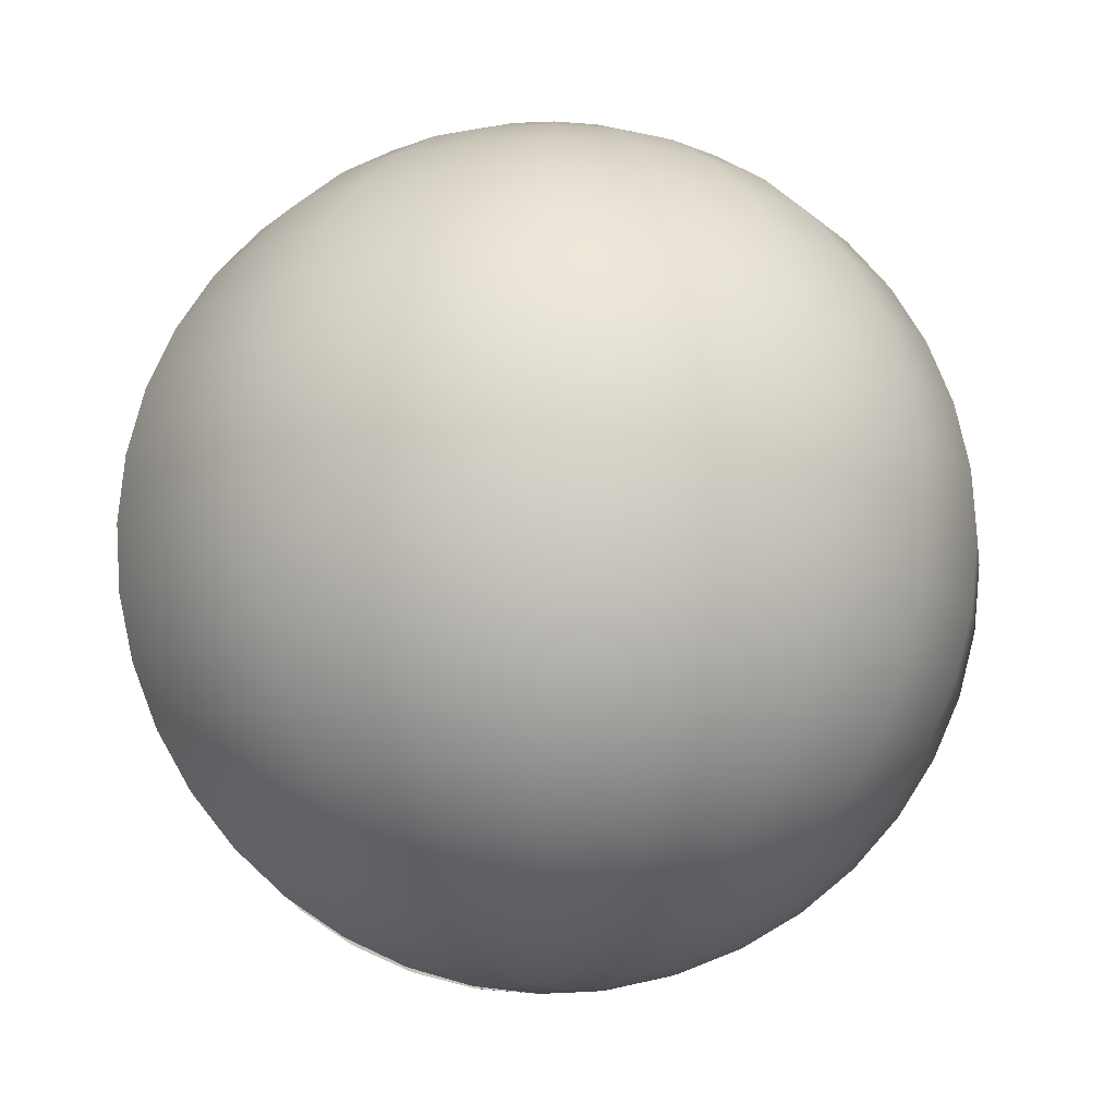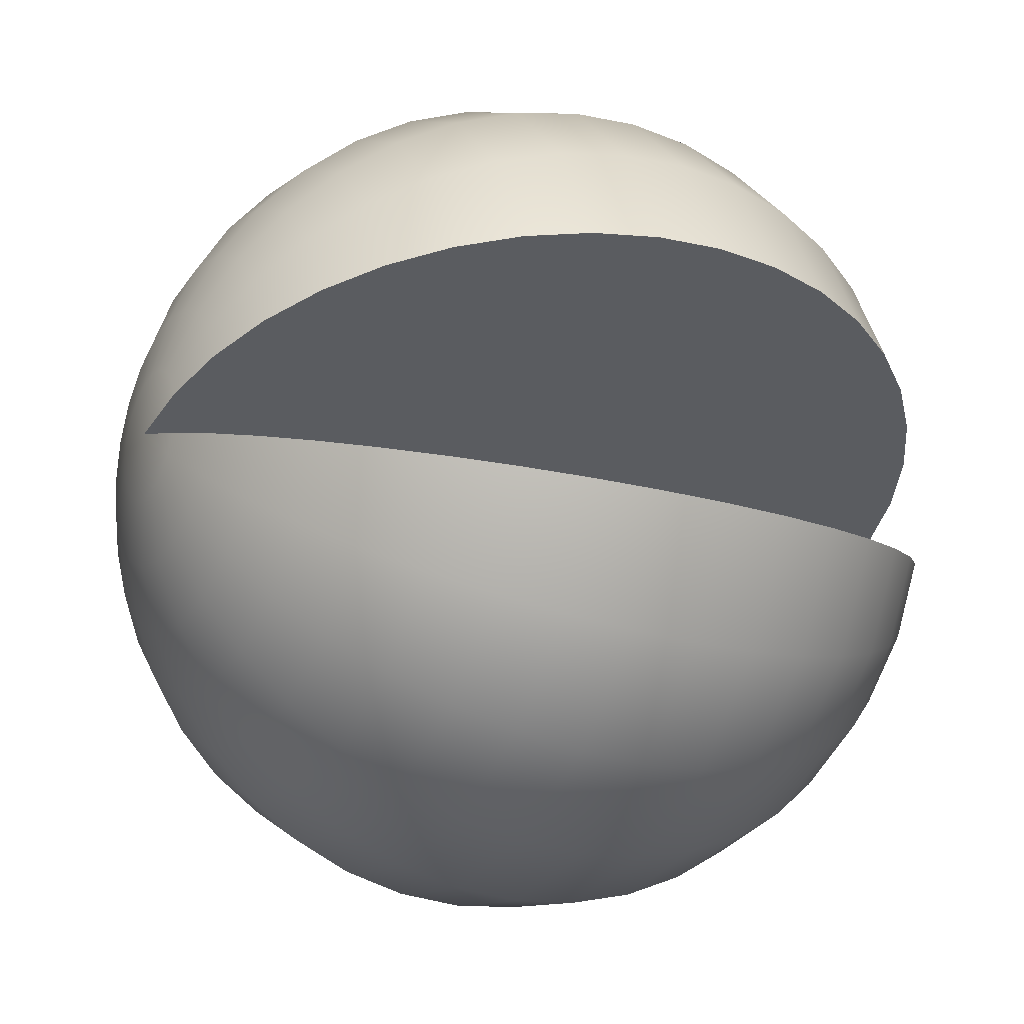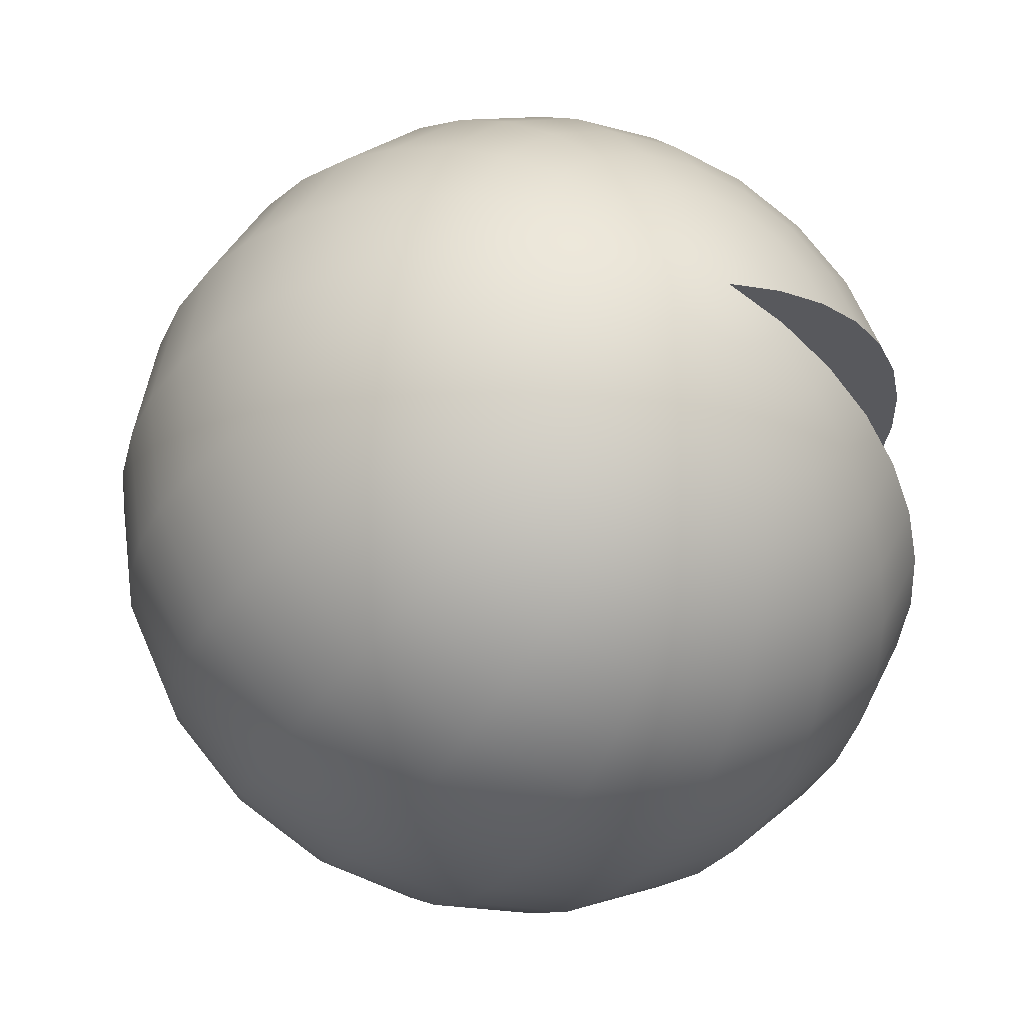
<metadata>
{"format":"obj","ext":"obj","renderer":"f3d","projection":"perspective","resolution":1024,"background":"white","views":[{"elev":78.6,"azim":-179.0,"up":"+Y"},{"elev":-21.1,"azim":61.0,"up":"+Y"},{"elev":-36.2,"azim":-27.9,"up":"+Y"}]}
</metadata>
<code>
g default
v 0.1488 0.04834 1.745
v 0.1266 0.09195 1.745
v 0.09195 0.1266 1.745
v 0.04834 0.1488 1.745
v 0 0.1564 1.745
v -0.04834 0.1488 1.745
v -0.09195 0.1266 1.745
v -0.1266 0.09195 1.745
v -0.1488 0.04834 1.745
v -0.1564 -0 1.745
v -0.1488 -0.04834 1.745
v -0.1266 -0.09195 1.745
v -0.09195 -0.1266 1.745
v -0.04834 -0.1488 1.745
v -0 -0.1564 1.745
v 0.04834 -0.1488 1.745
v 0.09195 -0.1266 1.745
v 0.1266 -0.09195 1.745
v 0.1488 -0.04834 1.745
v 0.2939 0.09549 1.781
v 0.25 0.1816 1.781
v 0.1816 0.25 1.781
v 0.09549 0.2939 1.781
v 0 0.309 1.781
v -0.09549 0.2939 1.781
v -0.1816 0.25 1.781
v -0.25 0.1816 1.781
v -0.2939 0.09549 1.781
v -0.309 -0 1.781
v -0.2939 -0.09549 1.781
v -0.25 -0.1816 1.781
v -0.1816 -0.25 1.781
v -0.09549 -0.2939 1.781
v -0 -0.309 1.781
v 0.09549 -0.2939 1.781
v 0.1816 -0.25 1.781
v 0.25 -0.1816 1.781
v 0.2939 -0.09549 1.781
v 0.4318 0.1403 1.841
v 0.3673 0.2668 1.841
v 0.2668 0.3673 1.841
v 0.1403 0.4318 1.841
v 0 0.454 1.841
v -0.1403 0.4318 1.841
v -0.2668 0.3673 1.841
v -0.3673 0.2668 1.841
v -0.4318 0.1403 1.841
v -0.454 -0 1.841
v -0.4318 -0.1403 1.841
v -0.3673 -0.2668 1.841
v -0.2668 -0.3673 1.841
v -0.1403 -0.4318 1.841
v -0 -0.454 1.841
v 0.1403 -0.4318 1.841
v 0.2668 -0.3673 1.841
v 0.3673 -0.2668 1.841
v 0.4318 -0.1403 1.841
v 0.559 0.1816 1.923
v 0.4755 0.3455 1.923
v 0.3455 0.4755 1.923
v 0.1816 0.559 1.923
v 0 0.5878 1.923
v -0.1816 0.559 1.923
v -0.3455 0.4755 1.923
v -0.4755 0.3455 1.923
v -0.559 0.1816 1.923
v -0.5878 -0 1.923
v -0.559 -0.1816 1.923
v -0.4755 -0.3455 1.923
v -0.3455 -0.4755 1.923
v -0.1816 -0.559 1.923
v -0 -0.5878 1.923
v 0.1816 -0.559 1.923
v 0.3455 -0.4755 1.923
v 0.4755 -0.3455 1.923
v 0.559 -0.1816 1.923
v 0.6725 0.2185 2.025
v 0.5721 0.4156 2.025
v 0.4156 0.5721 2.025
v 0.2185 0.6725 2.025
v 0 0.7071 2.025
v -0.2185 0.6725 2.025
v -0.4156 0.5721 2.025
v -0.5721 0.4156 2.025
v -0.6725 0.2185 2.025
v -0.7071 -0 2.025
v -0.6725 -0.2185 2.025
v -0.5721 -0.4156 2.025
v -0.4156 -0.5721 2.025
v -0.2185 -0.6725 2.025
v -0 -0.7071 2.025
v 0.2185 -0.6725 2.025
v 0.4156 -0.5721 2.025
v 0.5721 -0.4156 2.025
v 0.6725 -0.2185 2.025
v 0.7694 0.25 2.145
v 0.6545 0.4755 2.145
v 0.4755 0.6545 2.145
v 0.25 0.7694 2.145
v 0 0.809 2.145
v -0.25 0.7694 2.145
v -0.4755 0.6545 2.145
v -0.6545 0.4755 2.145
v -0.7694 0.25 2.145
v -0.809 -0 2.145
v -0.7694 -0.25 2.145
v -0.6545 -0.4755 2.145
v -0.4755 -0.6545 2.145
v -0.25 -0.7694 2.145
v -0 -0.809 2.145
v 0.25 -0.7694 2.145
v 0.4755 -0.6545 2.145
v 0.6545 -0.4755 2.145
v 0.7694 -0.25 2.145
v 0.8474 0.2753 2.278
v 0.7208 0.5237 2.278
v 0.5237 0.7208 2.278
v 0.2753 0.8474 2.278
v 0 0.891 2.278
v -0.2753 0.8474 2.278
v -0.5237 0.7208 2.278
v -0.7208 0.5237 2.278
v -0.8474 0.2753 2.278
v -0.891 -0 2.278
v -0.8474 -0.2753 2.278
v -0.7208 -0.5237 2.278
v -0.5237 -0.7208 2.278
v -0.2753 -0.8474 2.278
v -0 -0.891 2.278
v 0.2753 -0.8474 2.278
v 0.5237 -0.7208 2.278
v 0.7208 -0.5237 2.278
v 0.8474 -0.2753 2.278
v 0.9045 0.2939 2.423
v 0.7694 0.559 2.423
v 0.559 0.7694 2.423
v 0.2939 0.9045 2.423
v 0 0.9511 2.423
v -0.2939 0.9045 2.423
v -0.559 0.7694 2.423
v -0.7694 0.559 2.423
v -0.9045 0.2939 2.423
v -0.9511 -0 2.423
v -0.9045 -0.2939 2.423
v -0.7694 -0.559 2.423
v -0.559 -0.7694 2.423
v -0.2939 -0.9045 2.423
v -0 -0.9511 2.423
v 0.2939 -0.9045 2.423
v 0.559 -0.7694 2.423
v 0.7694 -0.559 2.423
v 0.9045 -0.2939 2.423
v 0.9393 0.3052 2.576
v 0.7991 0.5805 2.576
v 0.5805 0.7991 2.576
v 0.3052 0.9393 2.576
v 0 0.9877 2.576
v -0.3052 0.9393 2.576
v -0.5805 0.7991 2.576
v -0.7991 0.5805 2.576
v -0.9393 0.3052 2.576
v -0.9877 -0 2.576
v -0.9393 -0.3052 2.576
v -0.7991 -0.5805 2.576
v -0.5805 -0.7991 2.576
v -0.3052 -0.9393 2.576
v -0 -0.9877 2.576
v 0.3052 -0.9393 2.576
v 0.5805 -0.7991 2.576
v 0.7991 -0.5805 2.576
v 0.9393 -0.3052 2.576
v 0.9511 0.309 2.732
v 0.809 0.5878 2.732
v 0.5878 0.809 2.732
v 0.309 0.9511 2.732
v 0 1 2.732
v -0.309 0.9511 2.732
v -0.5878 0.809 2.732
v -0.809 0.5878 2.732
v -0.9511 0.309 2.732
v -1 0 2.732
v -0.9511 -0.309 2.732
v -0.809 -0.5878 2.732
v -0.5878 -0.809 2.732
v -0.309 -0.9511 2.732
v -0 -1 2.732
v 0.309 -0.9511 2.732
v 0.5878 -0.809 2.732
v 0.809 -0.5878 2.732
v 0.9511 -0.309 2.732
v 0.9393 0.3052 2.889
v 0.7991 0.5805 2.889
v 0.5805 0.7991 2.889
v 0.3052 0.9393 2.889
v 0 0.9877 2.889
v -0.3052 0.9393 2.889
v -0.5805 0.7991 2.889
v -0.7991 0.5805 2.889
v -0.9393 0.3052 2.889
v -0.9877 0 2.889
v -0.9393 -0.3052 2.889
v -0.7991 -0.5805 2.889
v -0.5805 -0.7991 2.889
v -0.3052 -0.9393 2.889
v -0 -0.9877 2.889
v 0.3052 -0.9393 2.889
v 0.5805 -0.7991 2.889
v 0.7991 -0.5805 2.889
v 0.9393 -0.3052 2.889
v 0.9045 0.2939 3.041
v 0.7694 0.559 3.041
v 0.559 0.7694 3.041
v 0.2939 0.9045 3.041
v 0 0.9511 3.041
v -0.2939 0.9045 3.041
v -0.559 0.7694 3.041
v -0.7694 0.559 3.041
v -0.9045 0.2939 3.041
v -0.9511 0 3.041
v -0.9045 -0.2939 3.041
v -0.7694 -0.559 3.041
v -0.559 -0.7694 3.041
v -0.2939 -0.9045 3.041
v -0 -0.9511 3.041
v 0.2939 -0.9045 3.041
v 0.559 -0.7694 3.041
v 0.7694 -0.559 3.041
v 0.9045 -0.2939 3.041
v 0.8474 0.2753 3.186
v 0.7208 0.5237 3.186
v 0.5237 0.7208 3.186
v 0.2753 0.8474 3.186
v 0 0.891 3.186
v -0.2753 0.8474 3.186
v -0.5237 0.7208 3.186
v -0.7208 0.5237 3.186
v -0.8474 0.2753 3.186
v -0.891 0 3.186
v -0.8474 -0.2753 3.186
v -0.7208 -0.5237 3.186
v -0.5237 -0.7208 3.186
v -0.2753 -0.8474 3.186
v -0 -0.891 3.186
v 0.2753 -0.8474 3.186
v 0.5237 -0.7208 3.186
v 0.7208 -0.5237 3.186
v 0.8474 -0.2753 3.186
v 0.7694 0.25 3.32
v 0.6545 0.4755 3.32
v 0.4755 0.6545 3.32
v 0.25 0.7694 3.32
v 0 0.809 3.32
v -0.25 0.7694 3.32
v -0.4755 0.6545 3.32
v -0.6545 0.4755 3.32
v -0.7694 0.25 3.32
v -0.809 0 3.32
v -0.7694 -0.25 3.32
v -0.6545 -0.4755 3.32
v -0.4755 -0.6545 3.32
v -0.25 -0.7694 3.32
v -0 -0.809 3.32
v 0.25 -0.7694 3.32
v 0.4755 -0.6545 3.32
v 0.6545 -0.4755 3.32
v 0.7694 -0.25 3.32
v 0.6725 0.2185 3.44
v 0.5721 0.4156 3.44
v 0.4156 0.5721 3.44
v 0.2185 0.6725 3.44
v 0 0.7071 3.44
v -0.2185 0.6725 3.44
v -0.4156 0.5721 3.44
v -0.5721 0.4156 3.44
v -0.6725 0.2185 3.44
v -0.7071 0 3.44
v -0.6725 -0.2185 3.44
v -0.5721 -0.4156 3.44
v -0.4156 -0.5721 3.44
v -0.2185 -0.6725 3.44
v -0 -0.7071 3.44
v 0.2185 -0.6725 3.44
v 0.4156 -0.5721 3.44
v 0.5721 -0.4156 3.44
v 0.6725 -0.2185 3.44
v 0.559 0.1816 3.541
v 0.4755 0.3455 3.541
v 0.3455 0.4755 3.541
v 0.1816 0.559 3.541
v 0 0.5878 3.541
v -0.1816 0.559 3.541
v -0.3455 0.4755 3.541
v -0.4755 0.3455 3.541
v -0.559 0.1816 3.541
v -0.5878 0 3.541
v -0.559 -0.1816 3.541
v -0.4755 -0.3455 3.541
v -0.3455 -0.4755 3.541
v -0.1816 -0.559 3.541
v -0 -0.5878 3.541
v 0.1816 -0.559 3.541
v 0.3455 -0.4755 3.541
v 0.4755 -0.3455 3.541
v 0.559 -0.1816 3.541
v 0.4318 0.1403 3.623
v 0.3673 0.2668 3.623
v 0.2668 0.3673 3.623
v 0.1403 0.4318 3.623
v 0 0.454 3.623
v -0.1403 0.4318 3.623
v -0.2668 0.3673 3.623
v -0.3673 0.2668 3.623
v -0.4318 0.1403 3.623
v -0.454 0 3.623
v -0.4318 -0.1403 3.623
v -0.3673 -0.2668 3.623
v -0.2668 -0.3673 3.623
v -0.1403 -0.4318 3.623
v -0 -0.454 3.623
v 0.1403 -0.4318 3.623
v 0.2668 -0.3673 3.623
v 0.3673 -0.2668 3.623
v 0.4318 -0.1403 3.623
v 0.2939 0.09549 3.683
v 0.25 0.1816 3.683
v 0.1816 0.25 3.683
v 0.09549 0.2939 3.683
v 0 0.309 3.683
v -0.09549 0.2939 3.683
v -0.1816 0.25 3.683
v -0.25 0.1816 3.683
v -0.2939 0.09549 3.683
v -0.309 0 3.683
v -0.2939 -0.09549 3.683
v -0.25 -0.1816 3.683
v -0.1816 -0.25 3.683
v -0.09549 -0.2939 3.683
v -0 -0.309 3.683
v 0.09549 -0.2939 3.683
v 0.1816 -0.25 3.683
v 0.25 -0.1816 3.683
v 0.2939 -0.09549 3.683
v 0.1488 0.04834 3.72
v 0.1266 0.09195 3.72
v 0.09195 0.1266 3.72
v 0.04834 0.1488 3.72
v 0 0.1564 3.72
v -0.04834 0.1488 3.72
v -0.09195 0.1266 3.72
v -0.1266 0.09195 3.72
v -0.1488 0.04834 3.72
v -0.1564 0 3.72
v -0.1488 -0.04834 3.72
v -0.1266 -0.09195 3.72
v -0.09195 -0.1266 3.72
v -0.04834 -0.1488 3.72
v -0 -0.1564 3.72
v 0.04834 -0.1488 3.72
v 0.09195 -0.1266 3.72
v 0.1266 -0.09195 3.72
v 0.1488 -0.04834 3.72
v 0 -0 1.732
v 0 0 3.732
v 0.9045 -0.2939 2.732
v 0.8474 -0.2753 2.732
v 0.7694 -0.25 2.732
v 0.6725 -0.2185 2.732
v 0.559 -0.1816 2.732
v 0.4318 -0.1403 2.732
v 0.2939 -0.09549 2.732
v 0.1488 -0.04834 2.732
v 0 0 2.732
v 0.9045 0.2939 2.732
v 0.8474 0.2753 2.732
v 0.7694 0.25 2.732
v 0.6725 0.2185 2.732
v 0.559 0.1816 2.732
v 0.4318 0.1403 2.732
v 0.2939 0.09549 2.732
v 0.1488 0.04834 2.732
v 0 0 2.732
g pSphere2
f 1 2 21 20
f 2 3 22 21
f 3 4 23 22
f 4 5 24 23
f 5 6 25 24
f 6 7 26 25
f 7 8 27 26
f 8 9 28 27
f 9 10 29 28
f 10 11 30 29
f 11 12 31 30
f 12 13 32 31
f 13 14 33 32
f 14 15 34 33
f 15 16 35 34
f 16 17 36 35
f 17 18 37 36
f 18 19 38 37
f 20 21 40 39
f 21 22 41 40
f 22 23 42 41
f 23 24 43 42
f 24 25 44 43
f 25 26 45 44
f 26 27 46 45
f 27 28 47 46
f 28 29 48 47
f 29 30 49 48
f 30 31 50 49
f 31 32 51 50
f 32 33 52 51
f 33 34 53 52
f 34 35 54 53
f 35 36 55 54
f 36 37 56 55
f 37 38 57 56
f 39 40 59 58
f 40 41 60 59
f 41 42 61 60
f 42 43 62 61
f 43 44 63 62
f 44 45 64 63
f 45 46 65 64
f 46 47 66 65
f 47 48 67 66
f 48 49 68 67
f 49 50 69 68
f 50 51 70 69
f 51 52 71 70
f 52 53 72 71
f 53 54 73 72
f 54 55 74 73
f 55 56 75 74
f 56 57 76 75
f 58 59 78 77
f 59 60 79 78
f 60 61 80 79
f 61 62 81 80
f 62 63 82 81
f 63 64 83 82
f 64 65 84 83
f 65 66 85 84
f 66 67 86 85
f 67 68 87 86
f 68 69 88 87
f 69 70 89 88
f 70 71 90 89
f 71 72 91 90
f 72 73 92 91
f 73 74 93 92
f 74 75 94 93
f 75 76 95 94
f 77 78 97 96
f 78 79 98 97
f 79 80 99 98
f 80 81 100 99
f 81 82 101 100
f 82 83 102 101
f 83 84 103 102
f 84 85 104 103
f 85 86 105 104
f 86 87 106 105
f 87 88 107 106
f 88 89 108 107
f 89 90 109 108
f 90 91 110 109
f 91 92 111 110
f 92 93 112 111
f 93 94 113 112
f 94 95 114 113
f 96 97 116 115
f 97 98 117 116
f 98 99 118 117
f 99 100 119 118
f 100 101 120 119
f 101 102 121 120
f 102 103 122 121
f 103 104 123 122
f 104 105 124 123
f 105 106 125 124
f 106 107 126 125
f 107 108 127 126
f 108 109 128 127
f 109 110 129 128
f 110 111 130 129
f 111 112 131 130
f 112 113 132 131
f 113 114 133 132
f 115 116 135 134
f 116 117 136 135
f 117 118 137 136
f 118 119 138 137
f 119 120 139 138
f 120 121 140 139
f 121 122 141 140
f 122 123 142 141
f 123 124 143 142
f 124 125 144 143
f 125 126 145 144
f 126 127 146 145
f 127 128 147 146
f 128 129 148 147
f 129 130 149 148
f 130 131 150 149
f 131 132 151 150
f 132 133 152 151
f 134 135 154 153
f 135 136 155 154
f 136 137 156 155
f 137 138 157 156
f 138 139 158 157
f 139 140 159 158
f 140 141 160 159
f 141 142 161 160
f 142 143 162 161
f 143 144 163 162
f 144 145 164 163
f 145 146 165 164
f 146 147 166 165
f 147 148 167 166
f 148 149 168 167
f 149 150 169 168
f 150 151 170 169
f 151 152 171 170
f 153 154 173 172
f 154 155 174 173
f 155 156 175 174
f 156 157 176 175
f 157 158 177 176
f 158 159 178 177
f 159 160 179 178
f 160 161 180 179
f 161 162 181 180
f 162 163 182 181
f 163 164 183 182
f 164 165 184 183
f 165 166 185 184
f 166 167 186 185
f 167 168 187 186
f 168 169 188 187
f 169 170 189 188
f 170 171 190 189
f 172 173 192 191
f 173 174 193 192
f 174 175 194 193
f 175 176 195 194
f 176 177 196 195
f 177 178 197 196
f 178 179 198 197
f 179 180 199 198
f 180 181 200 199
f 181 182 201 200
f 182 183 202 201
f 183 184 203 202
f 184 185 204 203
f 185 186 205 204
f 186 187 206 205
f 187 188 207 206
f 188 189 208 207
f 189 190 209 208
f 191 192 211 210
f 192 193 212 211
f 193 194 213 212
f 194 195 214 213
f 195 196 215 214
f 196 197 216 215
f 197 198 217 216
f 198 199 218 217
f 199 200 219 218
f 200 201 220 219
f 201 202 221 220
f 202 203 222 221
f 203 204 223 222
f 204 205 224 223
f 205 206 225 224
f 206 207 226 225
f 207 208 227 226
f 208 209 228 227
f 210 211 230 229
f 211 212 231 230
f 212 213 232 231
f 213 214 233 232
f 214 215 234 233
f 215 216 235 234
f 216 217 236 235
f 217 218 237 236
f 218 219 238 237
f 219 220 239 238
f 220 221 240 239
f 221 222 241 240
f 222 223 242 241
f 223 224 243 242
f 224 225 244 243
f 225 226 245 244
f 226 227 246 245
f 227 228 247 246
f 229 230 249 248
f 230 231 250 249
f 231 232 251 250
f 232 233 252 251
f 233 234 253 252
f 234 235 254 253
f 235 236 255 254
f 236 237 256 255
f 237 238 257 256
f 238 239 258 257
f 239 240 259 258
f 240 241 260 259
f 241 242 261 260
f 242 243 262 261
f 243 244 263 262
f 244 245 264 263
f 245 246 265 264
f 246 247 266 265
f 248 249 268 267
f 249 250 269 268
f 250 251 270 269
f 251 252 271 270
f 252 253 272 271
f 253 254 273 272
f 254 255 274 273
f 255 256 275 274
f 256 257 276 275
f 257 258 277 276
f 258 259 278 277
f 259 260 279 278
f 260 261 280 279
f 261 262 281 280
f 262 263 282 281
f 263 264 283 282
f 264 265 284 283
f 265 266 285 284
f 267 268 287 286
f 268 269 288 287
f 269 270 289 288
f 270 271 290 289
f 271 272 291 290
f 272 273 292 291
f 273 274 293 292
f 274 275 294 293
f 275 276 295 294
f 276 277 296 295
f 277 278 297 296
f 278 279 298 297
f 279 280 299 298
f 280 281 300 299
f 281 282 301 300
f 282 283 302 301
f 283 284 303 302
f 284 285 304 303
f 286 287 306 305
f 287 288 307 306
f 288 289 308 307
f 289 290 309 308
f 290 291 310 309
f 291 292 311 310
f 292 293 312 311
f 293 294 313 312
f 294 295 314 313
f 295 296 315 314
f 296 297 316 315
f 297 298 317 316
f 298 299 318 317
f 299 300 319 318
f 300 301 320 319
f 301 302 321 320
f 302 303 322 321
f 303 304 323 322
f 305 306 325 324
f 306 307 326 325
f 307 308 327 326
f 308 309 328 327
f 309 310 329 328
f 310 311 330 329
f 311 312 331 330
f 312 313 332 331
f 313 314 333 332
f 314 315 334 333
f 315 316 335 334
f 316 317 336 335
f 317 318 337 336
f 318 319 338 337
f 319 320 339 338
f 320 321 340 339
f 321 322 341 340
f 322 323 342 341
f 324 325 344 343
f 325 326 345 344
f 326 327 346 345
f 327 328 347 346
f 328 329 348 347
f 329 330 349 348
f 330 331 350 349
f 331 332 351 350
f 332 333 352 351
f 333 334 353 352
f 334 335 354 353
f 335 336 355 354
f 336 337 356 355
f 337 338 357 356
f 338 339 358 357
f 339 340 359 358
f 340 341 360 359
f 341 342 361 360
f 2 1 362
f 3 2 362
f 4 3 362
f 5 4 362
f 6 5 362
f 7 6 362
f 8 7 362
f 9 8 362
f 10 9 362
f 11 10 362
f 12 11 362
f 13 12 362
f 14 13 362
f 15 14 362
f 16 15 362
f 17 16 362
f 18 17 362
f 19 18 362
f 343 344 363
f 344 345 363
f 345 346 363
f 346 347 363
f 347 348 363
f 348 349 363
f 349 350 363
f 350 351 363
f 351 352 363
f 352 353 363
f 353 354 363
f 354 355 363
f 355 356 363
f 356 357 363
f 357 358 363
f 358 359 363
f 359 360 363
f 360 361 363
f 371 372 363 361
f 370 371 361 342
f 369 370 342 323
f 368 369 323 304
f 367 368 304 285
f 366 367 285 266
f 365 366 266 247
f 364 365 247 228
f 152 133 365 364
f 133 114 366 365
f 114 95 367 366
f 95 76 368 367
f 76 57 369 368
f 57 38 370 369
f 38 19 371 370
f 19 362 372 371
f 209 190 364 228
f 190 171 152 364
f 362 1 380 381
f 1 20 379 380
f 20 39 378 379
f 39 58 377 378
f 58 77 376 377
f 77 96 375 376
f 96 115 374 375
f 115 134 373 374
f 374 373 210 229
f 375 374 229 248
f 376 375 248 267
f 377 376 267 286
f 378 377 286 305
f 379 378 305 324
f 380 379 324 343
f 381 380 343 363
f 172 191 210 373
f 153 172 373 134

</code>
